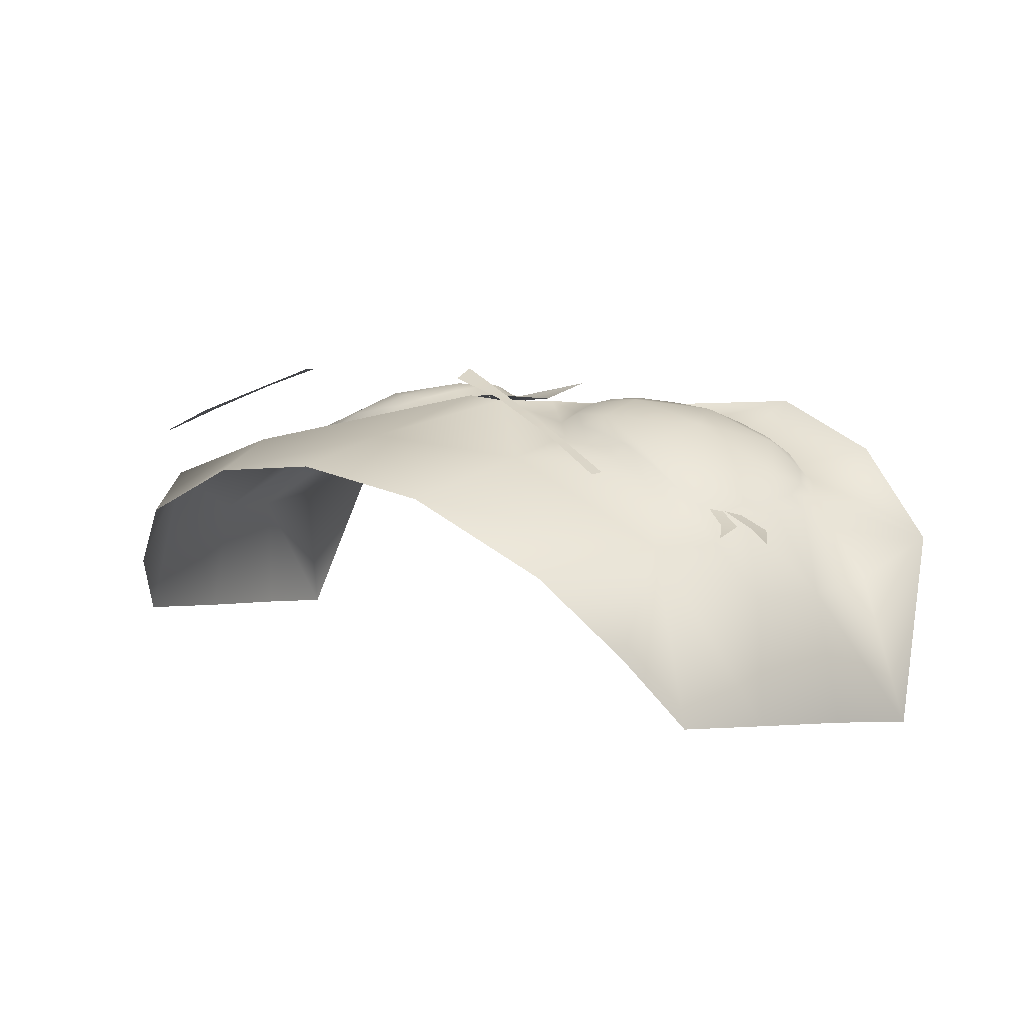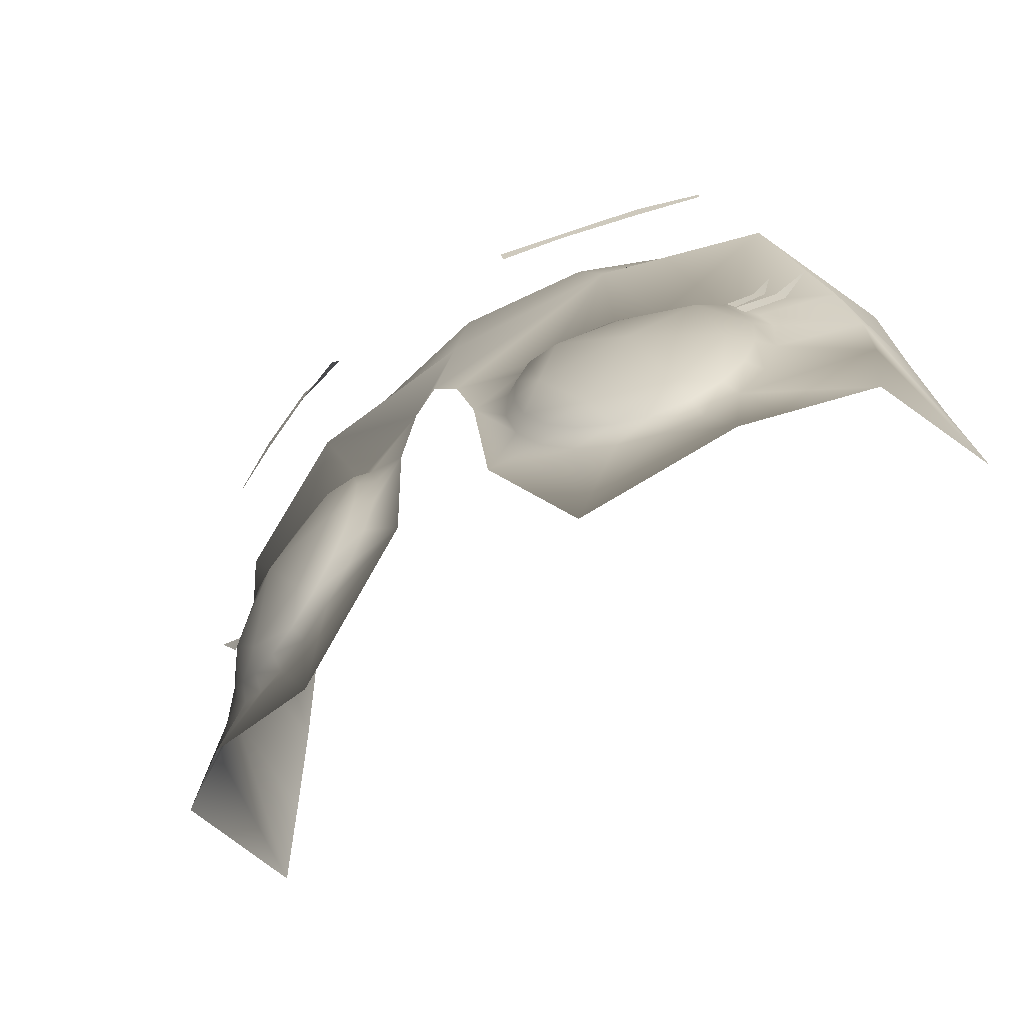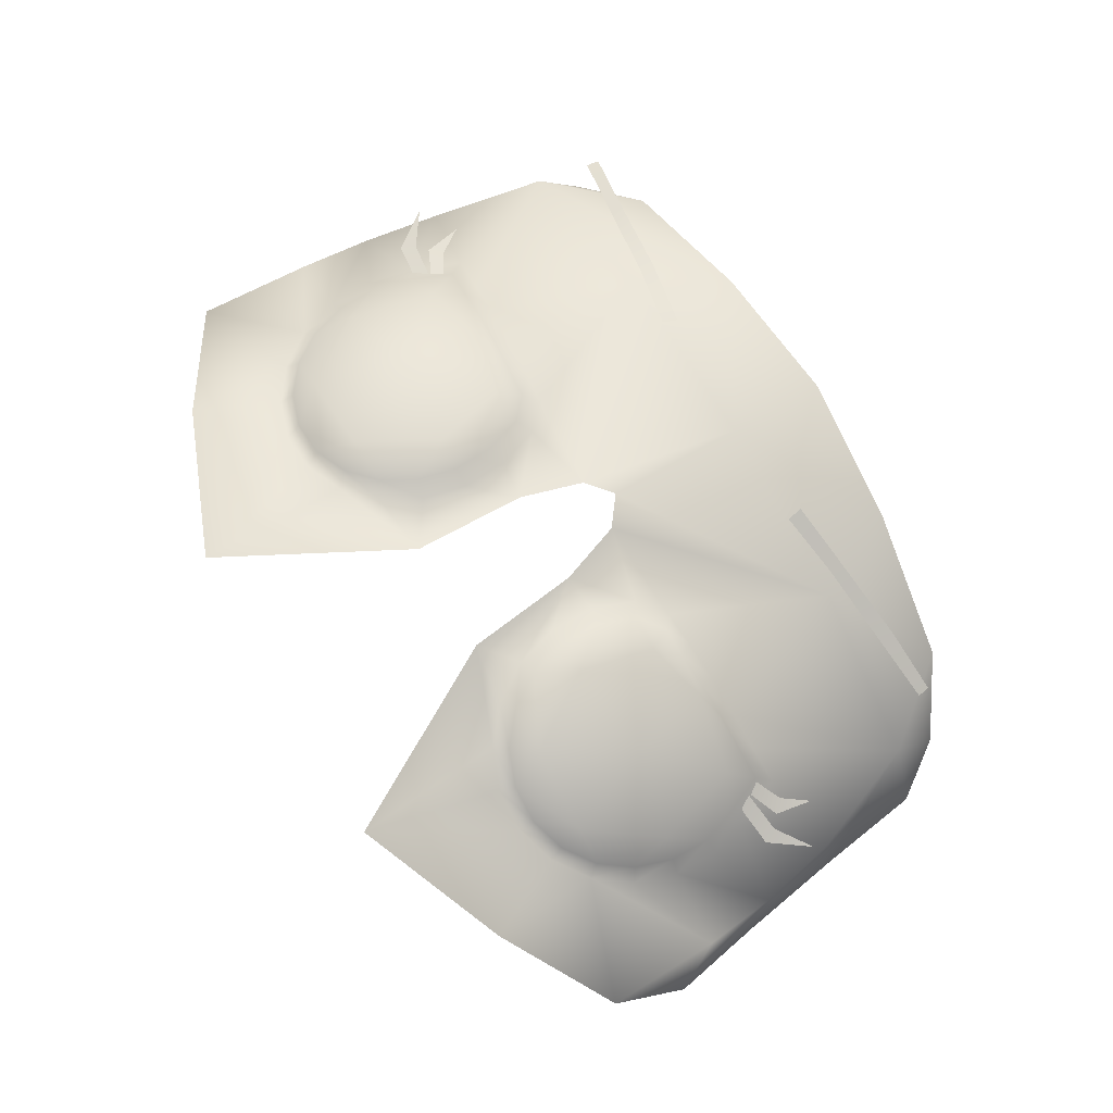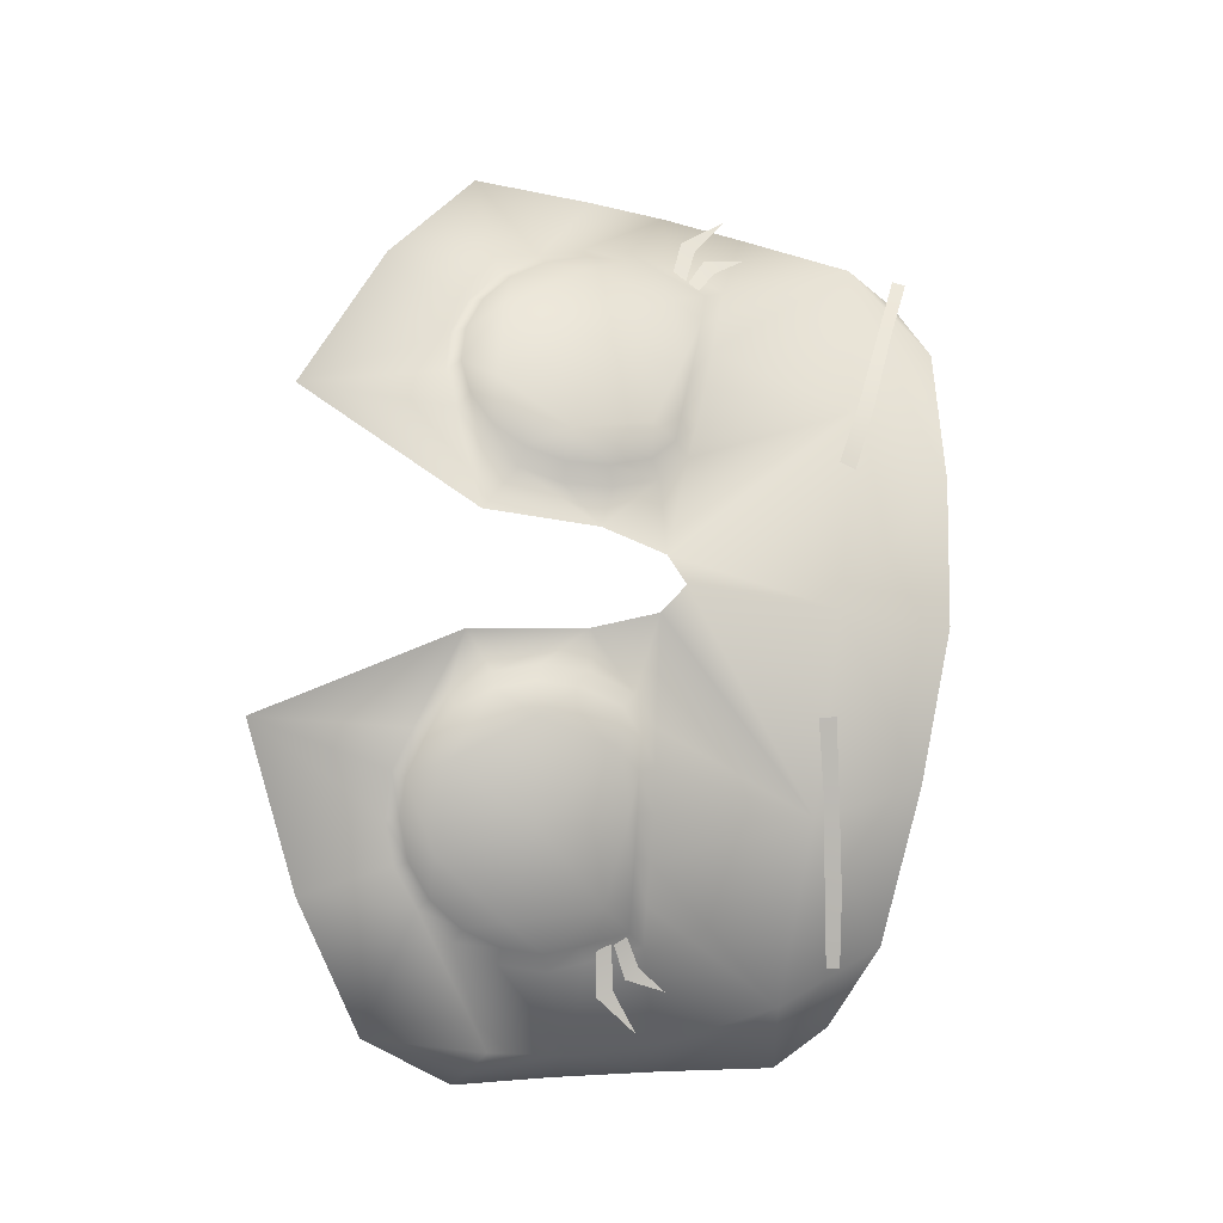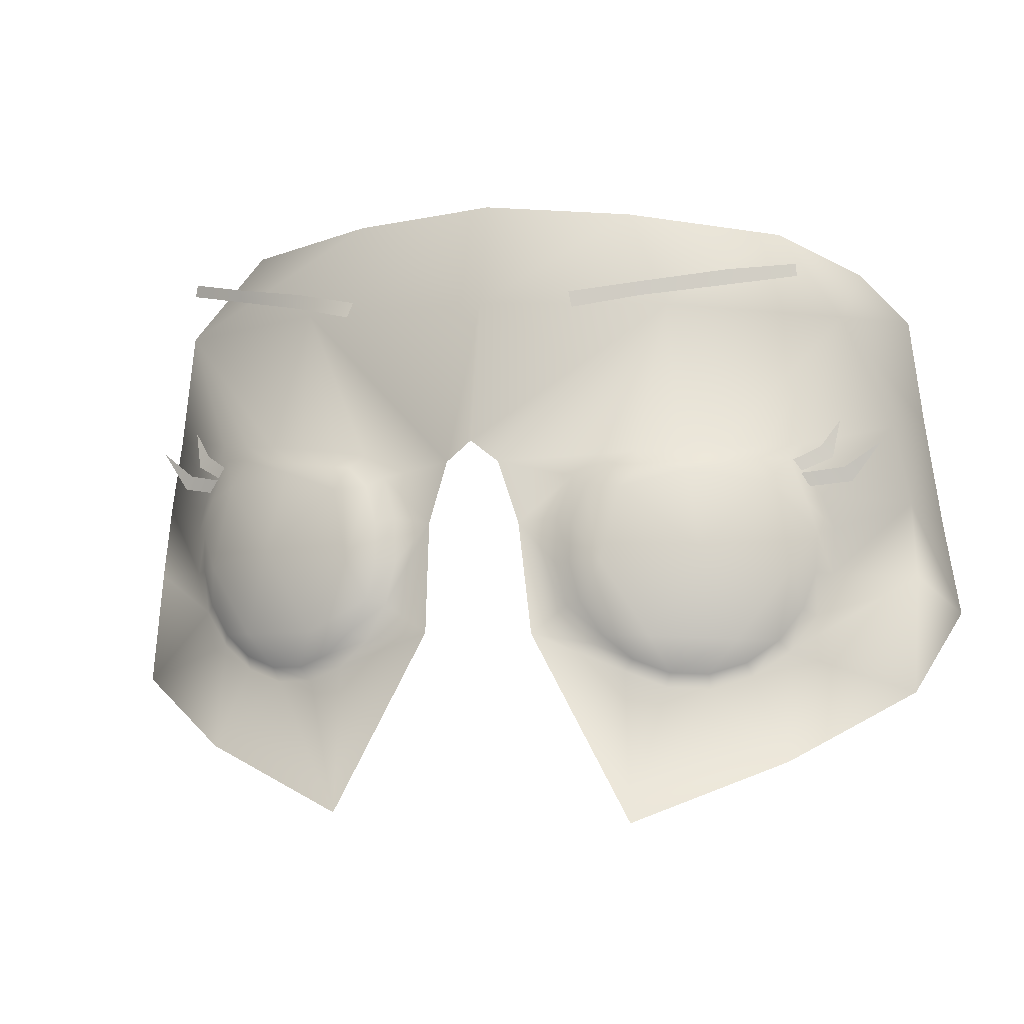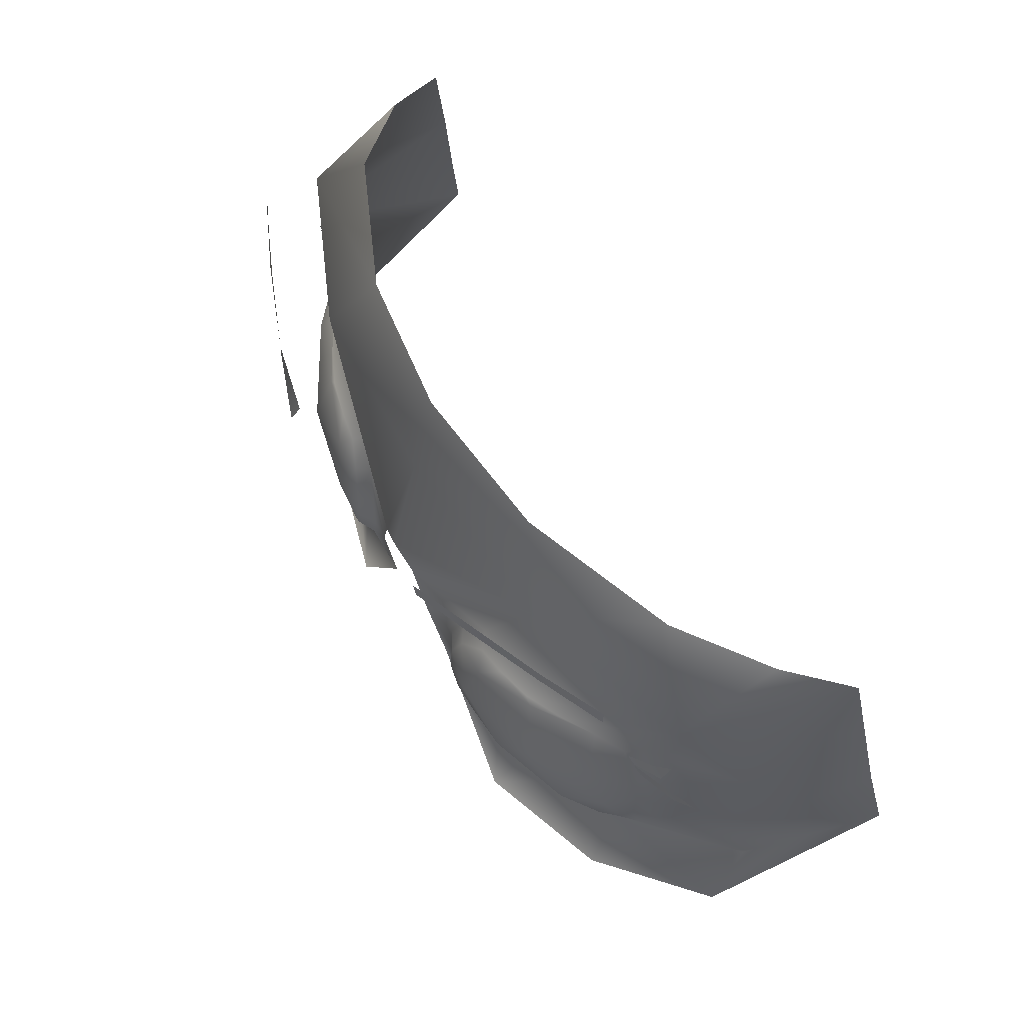
<metadata>
{"format":"obj","ext":"obj","renderer":"f3d","projection":"perspective","resolution":1024,"background":"white","views":[{"elev":9.5,"azim":-137.8,"up":"+Z"},{"elev":-58.3,"azim":36.6,"up":"+Y"},{"elev":78.4,"azim":59.1,"up":"+Z"},{"elev":76.9,"azim":96.4,"up":"+Z"},{"elev":-1.6,"azim":17.4,"up":"+Y"},{"elev":63.6,"azim":60.2,"up":"+Y"}]}
</metadata>
<code>
g eyesRoundLash2Brow2ClipTop_geo
v -0.03357 1.51 0.2012
v -0.03273 1.515 0.1986
v -0.05163 1.518 0.1947
v -0.0518 1.514 0.1948
v -0.07429 1.518 0.1858
v -0.07494 1.522 0.1857
v -0.09358 1.521 0.1774
v -0.09305 1.525 0.1771
v -0.1053 1.467 0.1558
v -0.1074 1.463 0.1551
v -0.09556 1.461 0.159
v -0.09335 1.465 0.16
v -0.1157 1.474 0.1537
v -0.1039 1.48 0.1549
v -0.09858 1.473 0.157
v -0.102 1.47 0.1565
v -0.09114 1.469 0.1608
v -0.09346 1.466 0.1599
v 0.1147 1.474 0.1538
v 0.09232 1.465 0.1601
v 0.09454 1.461 0.1591
v 0.1029 1.48 0.1551
v 0.101 1.47 0.1566
v 0.09755 1.473 0.1572
v 0.09011 1.469 0.1609
v 0.09243 1.466 0.16
v 0.09307 1.524 0.1732
v 0.03229 1.516 0.1972
v 0.03322 1.511 0.197
v 0.07485 1.522 0.1814
v 0.07417 1.518 0.1818
v -0.04465 1.407 0.1778
v -0.03514 1.416 0.1808
v -0.02843 1.427 0.1826
v -0.02564 1.452 0.1826
v -0.02516 1.439 0.1833
v -0.02983 1.464 0.1807
v -0.0373 1.471 0.1777
v -0.05604 1.403 0.1741
v -0.01376 1.45 0.1853
v -0.007845 1.468 0.1865
v -0.01641 1.418 0.1812
v -0.04602 1.364 0.1806
v 0.04363 1.407 0.1774
v 0.03412 1.415 0.1804
v 0.02741 1.426 0.1824
v 0.02462 1.452 0.1825
v 0.02414 1.439 0.1831
v 0.0288 1.464 0.1807
v 0.03664 1.471 0.1777
v 0.05501 1.403 0.1736
v 0.007845 1.468 0.1865
v 0.01376 1.45 0.1853
v 0.01641 1.418 0.1812
v 0.04602 1.364 0.1806
v -8.589e-05 1.516 0.1789
v 2.825e-31 1.545 0.1725
v 0.1317 1.423 0.09392
v 0.05518 1.514 0.1728
v 0.1036 1.511 0.1566
v 0.1215 1.483 0.103
v 0.1172 1.514 0.1077
v 0.08394 1.537 0.1489
v 0.04235 1.542 0.1668
v 0.1213 1.456 0.1373
v 0.09011 1.382 0.1695
v 0.1235 1.401 0.1468
v 0.04665 1.471 0.1763
v 0.09192 1.473 0.1575
v 0.0978 1.459 0.1571
v 0.1013 1.449 0.1563
v 0.1009 1.435 0.1569
v 0.09664 1.423 0.1587
v 0.06717 1.402 0.1694
v 0.08907 1.413 0.1616
v 0.07891 1.406 0.1653
v 0.05842 1.472 0.1734
v 0.08149 1.473 0.1619
v 0.07068 1.473 0.1681
v 0.1233 1.435 0.1391
v 0.1166 1.479 0.1391
v -0.1317 1.423 0.09392
v -0.05535 1.514 0.1772
v -0.1038 1.511 0.1566
v -0.1215 1.483 0.103
v -0.1172 1.514 0.1077
v -0.08394 1.537 0.1489
v -0.04235 1.542 0.1668
v -0.1215 1.456 0.1373
v -0.09011 1.382 0.1695
v -0.1235 1.401 0.1468
v -0.04743 1.473 0.1763
v -0.09301 1.476 0.1575
v -0.09897 1.461 0.1571
v -0.1023 1.449 0.1564
v -0.1019 1.435 0.1571
v -0.09766 1.423 0.159
v -0.06819 1.402 0.17
v -0.09009 1.413 0.162
v -0.07993 1.406 0.1658
v -0.05932 1.474 0.1734
v -0.08255 1.475 0.1619
v -0.07167 1.475 0.1681
v -0.1235 1.435 0.1391
v -0.1167 1.479 0.1391
v 2.398e-31 1.474 0.188
v -0.07129 1.47 0.1717
v -0.08088 1.471 0.166
v -0.09 1.471 0.1612
v -0.0952 1.459 0.1615
v -0.09812 1.448 0.161
v -0.09775 1.436 0.1617
v -0.09414 1.425 0.1636
v -0.08763 1.416 0.1664
v -0.07885 1.41 0.17
v -0.06863 1.407 0.1739
v -0.05797 1.407 0.1778
v -0.0479 1.411 0.1813
v -0.03942 1.418 0.184
v -0.03338 1.428 0.1857
v -0.03037 1.439 0.1863
v -0.0307 1.451 0.1856
v -0.03435 1.462 0.1837
v -0.04094 1.467 0.1809
v -0.04986 1.468 0.1794
v -0.06039 1.469 0.1769
v -0.06777 1.443 0.1815
v -0.06267 1.466 0.177
v -0.08518 1.462 0.1692
v -0.0918 1.437 0.168
v -0.07706 1.417 0.1743
v -0.05312 1.418 0.1829
v -0.03971 1.44 0.1868
v -0.04466 1.461 0.184
v 0.07039 1.469 0.1717
v 0.07991 1.469 0.166
v 0.08901 1.469 0.1612
v 0.09414 1.457 0.1615
v 0.09709 1.448 0.1609
v 0.09673 1.436 0.1615
v 0.09312 1.425 0.1633
v 0.08661 1.416 0.166
v 0.07783 1.41 0.1695
v 0.06761 1.407 0.1734
v 0.05694 1.407 0.1773
v 0.04688 1.411 0.1808
v 0.0384 1.418 0.1836
v 0.03235 1.428 0.1855
v 0.02935 1.439 0.1861
v 0.02968 1.45 0.1855
v 0.03333 1.461 0.1838
v 0.04035 1.467 0.1809
v 0.04916 1.467 0.1794
v 0.05958 1.468 0.1769
v 0.06675 1.443 0.1814
v 0.06203 1.466 0.177
v 0.08416 1.462 0.1693
v 0.09078 1.437 0.1678
v 0.07604 1.417 0.1739
v 0.0521 1.418 0.1825
v 0.03869 1.439 0.1866
v 0.04364 1.461 0.184
v 0.09356 1.521 0.1738
v 0.05141 1.519 0.1901
v 0.05156 1.515 0.1906
v 0.1043 1.467 0.1559
v 0.1064 1.463 0.1552
v -0.1054 1.526 0.1276
v 0.1054 1.526 0.1276
v -0.1266 1.451 0.09842
v 0.1266 1.451 0.09842
v -0.04743 1.473 0.1763
v -0.0373 1.471 0.1777
v -0.02983 1.464 0.1807
v -0.02564 1.452 0.1826
v -0.02516 1.439 0.1833
v -0.02843 1.427 0.1826
v -0.03514 1.416 0.1808
v -0.04465 1.407 0.1778
v -0.05604 1.403 0.1741
v -0.06819 1.402 0.17
v -0.07993 1.406 0.1658
v -0.09009 1.413 0.162
v -0.09766 1.423 0.159
v -0.09301 1.476 0.1575
v -0.08255 1.475 0.1619
v -0.07167 1.475 0.1681
v -0.05932 1.474 0.1734
v -0.08088 1.471 0.166
v -0.07129 1.47 0.1717
v -0.09 1.471 0.1612
v -0.09812 1.448 0.161
v -0.09775 1.436 0.1617
v -0.09414 1.425 0.1636
v -0.08763 1.416 0.1664
v -0.07885 1.41 0.17
v -0.06863 1.407 0.1739
v -0.05797 1.407 0.1778
v -0.0479 1.411 0.1813
v -0.03942 1.418 0.184
v -0.03338 1.428 0.1857
v -0.03037 1.439 0.1863
v -0.0307 1.451 0.1856
v -0.03435 1.462 0.1837
v -0.04094 1.467 0.1809
v -0.04986 1.468 0.1794
v -0.06039 1.469 0.1769
v 0.04665 1.471 0.1763
v 0.03664 1.471 0.1777
v 0.0288 1.464 0.1807
v 0.02462 1.452 0.1825
v 0.02414 1.439 0.1831
v 0.02741 1.426 0.1824
v 0.03412 1.415 0.1804
v 0.04363 1.407 0.1774
v 0.05501 1.403 0.1736
v 0.06717 1.402 0.1694
v 0.07891 1.406 0.1653
v 0.08907 1.413 0.1616
v 0.09664 1.423 0.1587
v 0.05842 1.472 0.1734
v 0.07991 1.469 0.166
v 0.07039 1.469 0.1717
v 0.08901 1.469 0.1612
v 0.09673 1.436 0.1615
v 0.09312 1.425 0.1633
v 0.08661 1.416 0.166
v 0.07783 1.41 0.1695
v 0.06761 1.407 0.1734
v 0.05694 1.407 0.1773
v 0.04688 1.411 0.1808
v 0.0384 1.418 0.1836
v 0.03235 1.428 0.1855
v 0.02935 1.439 0.1861
v 0.02968 1.45 0.1855
v 0.03333 1.461 0.1838
v 0.04035 1.467 0.1809
v 0.04916 1.467 0.1794
v 0.05958 1.468 0.1769
v -0.1023 1.449 0.1564
v -0.1019 1.435 0.1571
v -0.0952 1.459 0.1615
v -0.09897 1.461 0.1571
v 0.08149 1.473 0.1619
v 0.07068 1.473 0.1681
v 0.1009 1.435 0.1569
v 0.09192 1.473 0.1575
v 0.09709 1.448 0.1609
v 0.1013 1.449 0.1563
v 0.09414 1.457 0.1615
v 0.0978 1.459 0.1571
g eyesRoundLash2Brow2ClipTop_geo_0
f 4 1 2
f 3 4 2
f 5 4 3
f 6 5 3
f 7 5 6
f 8 7 6
f 9 11 12
f 10 11 9
f 13 10 9
f 16 15 14
f 17 15 16
f 18 17 16
f 166 167 19
f 21 167 166
f 20 21 166
f 23 25 26
f 24 25 23
f 22 24 23
f 165 28 29
f 164 28 165
f 31 164 165
f 30 164 31
f 163 30 31
f 27 30 163
f 188 125 172
f 126 125 188
f 187 126 188
f 107 126 187
f 186 107 187
f 108 107 186
f 185 108 186
f 109 108 185
f 243 109 185
f 242 109 243
f 95 242 243
f 111 242 95
f 96 111 95
f 112 111 96
f 184 112 96
f 113 112 184
f 183 113 184
f 114 113 183
f 182 114 183
f 115 114 182
f 181 115 182
f 116 115 181
f 180 116 181
f 117 116 180
f 179 117 180
f 118 117 179
f 178 118 179
f 119 118 178
f 177 119 178
f 120 119 177
f 176 120 177
f 121 120 176
f 175 121 176
f 122 121 175
f 174 122 175
f 123 122 174
f 173 123 174
f 124 123 173
f 172 124 173
f 125 124 172
f 153 208 152
f 221 208 153
f 154 221 153
f 79 221 154
f 135 79 154
f 78 79 135
f 136 78 135
f 69 78 136
f 137 69 136
f 251 69 137
f 250 251 137
f 249 251 250
f 248 249 250
f 72 249 248
f 140 72 248
f 220 72 140
f 141 220 140
f 219 220 141
f 142 219 141
f 218 219 142
f 143 218 142
f 217 218 143
f 144 217 143
f 216 217 144
f 145 216 144
f 215 216 145
f 146 215 145
f 214 215 146
f 147 214 146
f 213 214 147
f 148 213 147
f 212 213 148
f 149 212 148
f 211 212 149
f 150 211 149
f 210 211 150
f 151 210 150
f 209 210 151
f 152 209 151
f 208 209 152
g eyesRoundLash2Brow2ClipTop_geo_1
f 40 35 36
f 37 35 40
f 41 37 40
f 38 37 41
f 83 38 41
f 92 38 83
f 101 92 83
f 34 40 36
f 42 40 34
f 33 42 34
f 32 42 33
f 90 100 99
f 98 100 90
f 43 98 90
f 39 98 43
f 32 39 43
f 59 68 77
f 50 68 59
f 52 50 59
f 49 50 52
f 53 49 52
f 47 49 53
f 48 47 53
f 54 44 45
f 46 54 45
f 53 54 46
f 48 53 46
f 55 44 54
f 51 44 55
f 74 51 55
f 56 57 88
f 64 57 56
f 59 64 56
f 63 64 59
f 60 63 59
f 169 63 60
f 62 169 60
f 80 73 75
f 246 73 80
f 65 246 80
f 71 246 65
f 70 71 65
f 56 83 41
f 106 56 41
f 59 56 106
f 52 59 106
f 65 171 61
f 58 171 65
f 80 58 65
f 67 58 80
f 75 67 80
f 66 67 75
f 76 66 75
f 74 66 76
f 55 66 74
f 84 87 168
f 88 87 84
f 83 88 84
f 56 88 83
f 89 240 94
f 241 240 89
f 104 241 89
f 97 241 104
f 91 97 104
f 99 97 91
f 90 99 91
f 84 102 103
f 93 102 84
f 105 93 84
f 94 93 105
f 89 94 105
f 83 103 101
f 84 103 83
f 43 42 32
f 84 168 86
f 85 84 86
f 105 84 85
f 89 105 85
f 82 91 104
f 89 82 104
f 170 82 89
f 85 170 89
f 81 70 65
f 61 81 65
f 60 81 61
f 62 60 61
f 247 70 81
f 60 247 81
f 244 247 60
f 245 244 60
f 245 59 77
f 60 59 245
g eyesRoundLash2Brow2ClipTop_geo_2
f 131 195 196
f 130 195 131
f 127 130 131
f 129 130 127
f 128 129 127
f 189 129 128
f 190 189 128
f 129 110 192
f 191 110 129
f 189 191 129
f 130 194 195
f 193 194 130
f 192 193 130
f 132 199 200
f 198 199 132
f 131 198 132
f 197 198 131
f 196 197 131
f 128 206 207
f 134 206 128
f 127 134 128
f 133 134 127
f 132 133 127
f 201 133 132
f 200 201 132
f 133 203 204
f 202 203 133
f 201 202 133
f 134 205 206
f 204 205 134
f 133 204 134
f 207 190 128
f 129 192 130
f 131 132 127
g eyesRoundLash2Brow2ClipTop_geo_3
f 156 222 223
f 157 222 156
f 155 157 156
f 158 157 155
f 159 158 155
f 227 158 159
f 228 227 159
f 157 224 222
f 138 224 157
f 139 138 157
f 158 139 157
f 225 139 158
f 226 225 158
f 158 227 226
f 159 229 228
f 230 229 159
f 160 230 159
f 231 230 160
f 232 231 160
f 160 233 232
f 161 233 160
f 155 161 160
f 162 161 155
f 156 162 155
f 238 162 156
f 239 238 156
f 161 234 233
f 235 234 161
f 236 235 161
f 162 236 161
f 237 236 162
f 238 237 162
f 156 223 239
f 155 160 159

</code>
